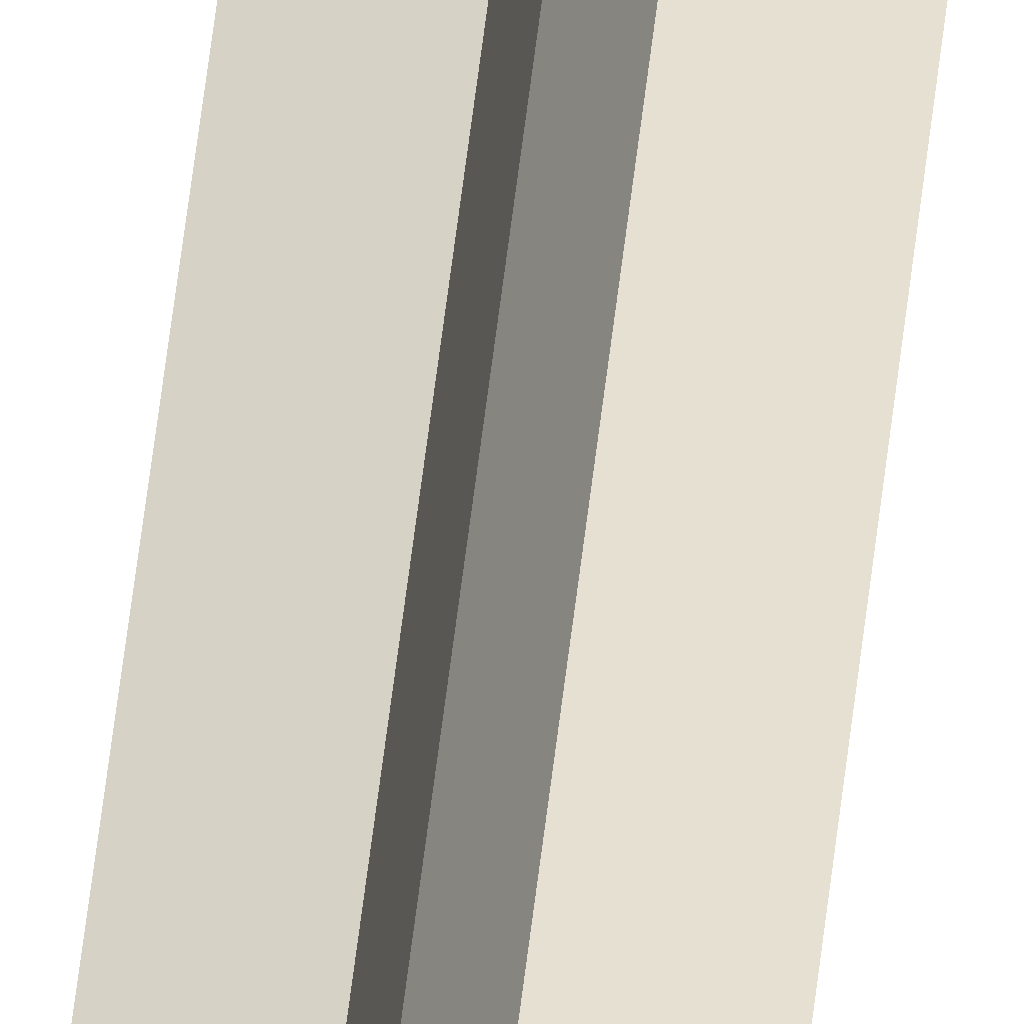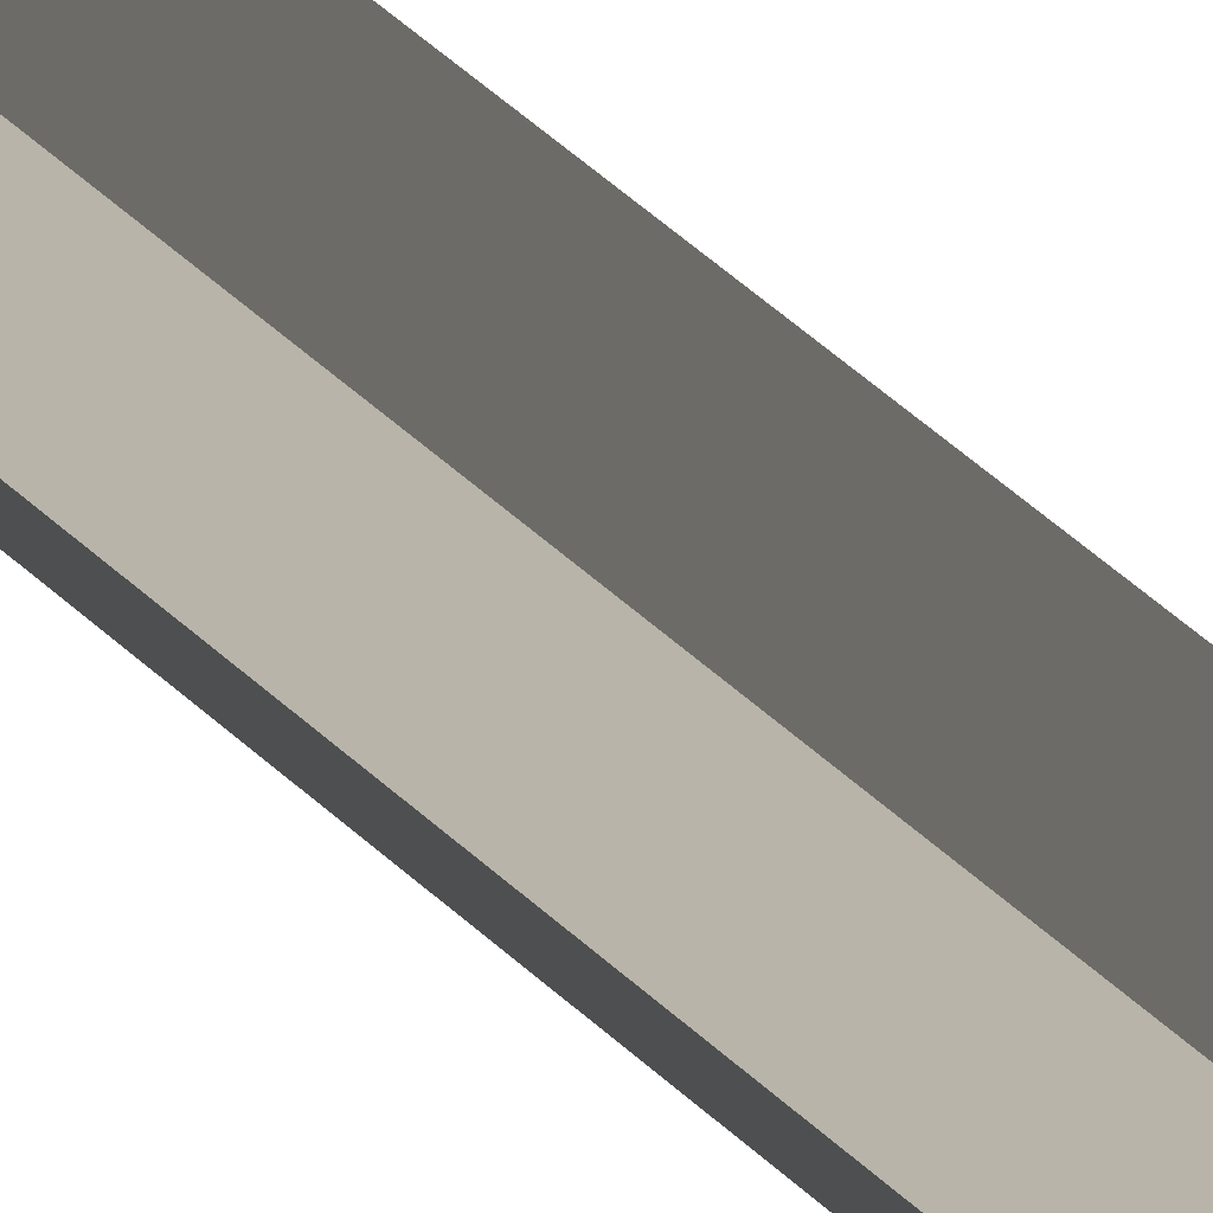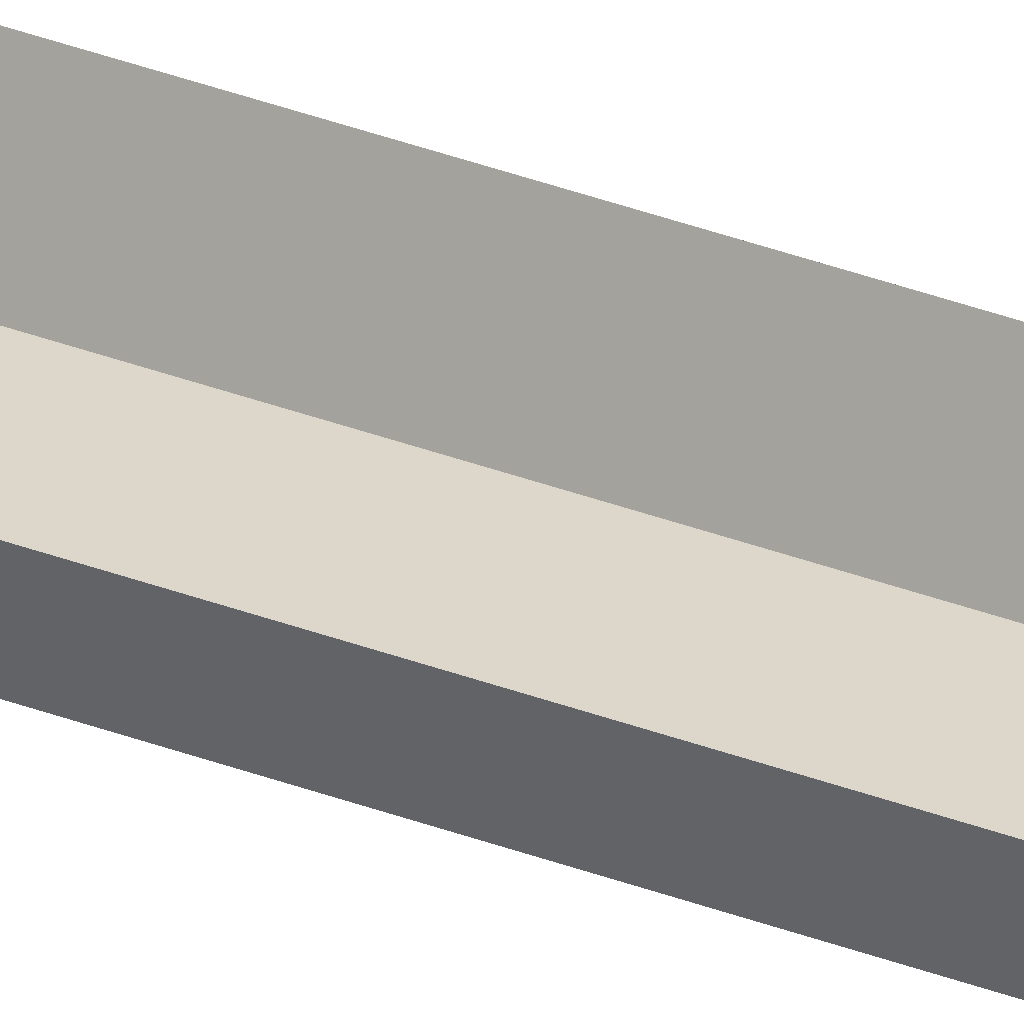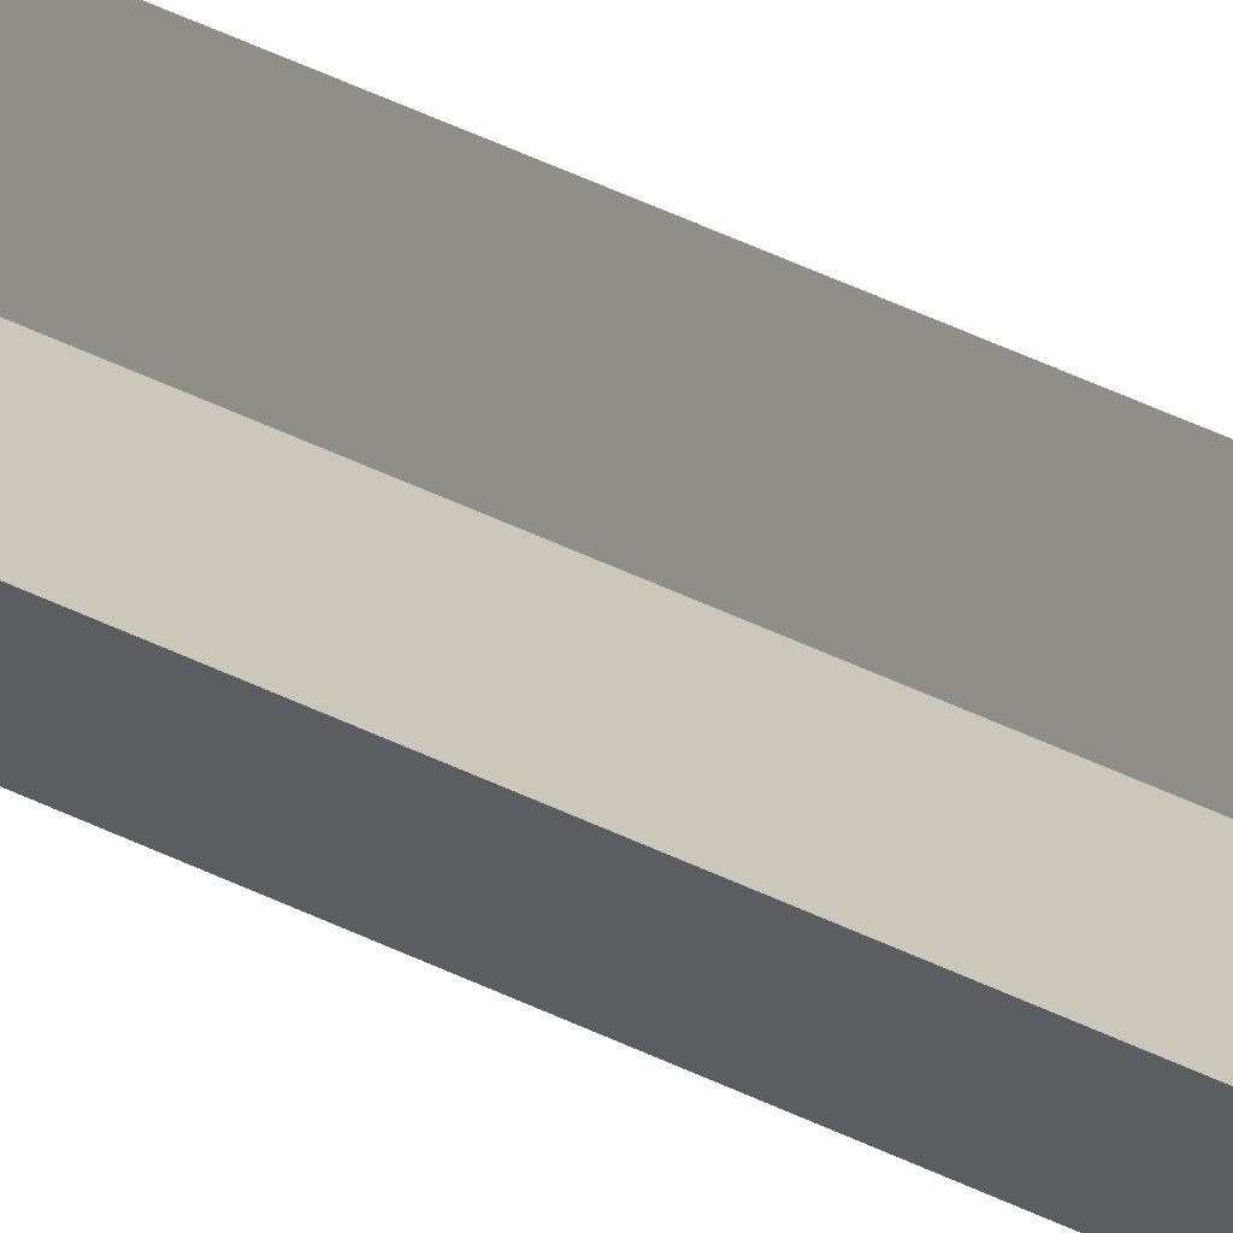
<metadata>
{"format":"obj","ext":"obj","renderer":"f3d","projection":"perspective","resolution":1024,"background":"white","views":[{"elev":36.7,"azim":-175.3,"up":"+Y"},{"elev":10.5,"azim":-13.1,"up":"+Y"},{"elev":22.7,"azim":-52.9,"up":"+Y"},{"elev":15.6,"azim":146.6,"up":"+Y"}]}
</metadata>
<code>
o 立方体
v -1.414 0 7.964
v 0 1.414 7.964
v -1.414 0 208
v 0 1.414 208
v 0 -1.414 7.964
v 1.414 0 7.964
v 0 -1.414 208
v 1.414 0 208
v -1.414 0 108
v -0.3276 0.3276 7.964
v 0 1.414 108
v -0.3276 0.3276 208
v -0.3276 -0.3276 208
v 0.3276 0.3276 208
v 0.3276 -0.3276 208
v 0 -1.414 108
v 1.414 0 108
v 0.3276 -0.3276 7.964
v -0.3276 -0.3276 7.964
v 0.3276 0.3276 7.964
v 0.3276 0.3276 108
v -0.3276 -0.3276 108
v 0 0 7.964
v 0.3276 -0.3276 108
v 0 0 208
v -0.3276 0.3276 108
f 11 26 12
f 14 25 15
f 17 24 18
f 20 23 10
f 16 22 19
f 11 21 20
f 21 17 6
f 14 8 17
f 4 14 21
f 22 9 1
f 13 3 9
f 7 13 22
f 19 1 10
f 18 5 19
f 18 23 20
f 24 16 5
f 15 7 16
f 8 15 24
f 13 7 15
f 12 3 13
f 12 25 14
f 26 9 3
f 10 1 9
f 2 10 26
f 11 12 4
f 14 15 8
f 17 18 6
f 20 10 2
f 16 19 5
f 11 20 2
f 21 6 20
f 14 17 21
f 4 21 11
f 22 1 19
f 13 9 22
f 7 22 16
f 19 10 23
f 18 19 23
f 18 20 6
f 24 5 18
f 15 16 24
f 8 24 17
f 13 15 25
f 12 13 25
f 12 14 4
f 26 3 12
f 10 9 26
f 2 26 11

</code>
